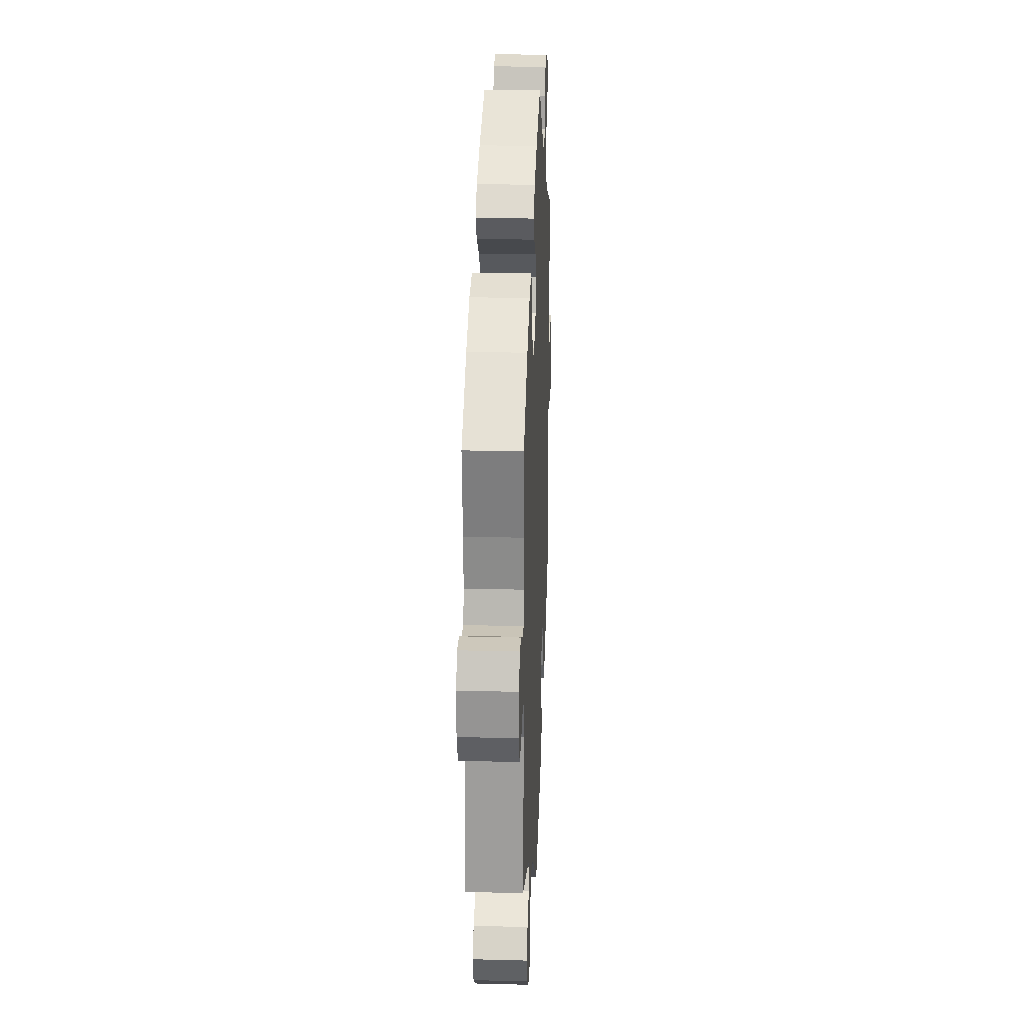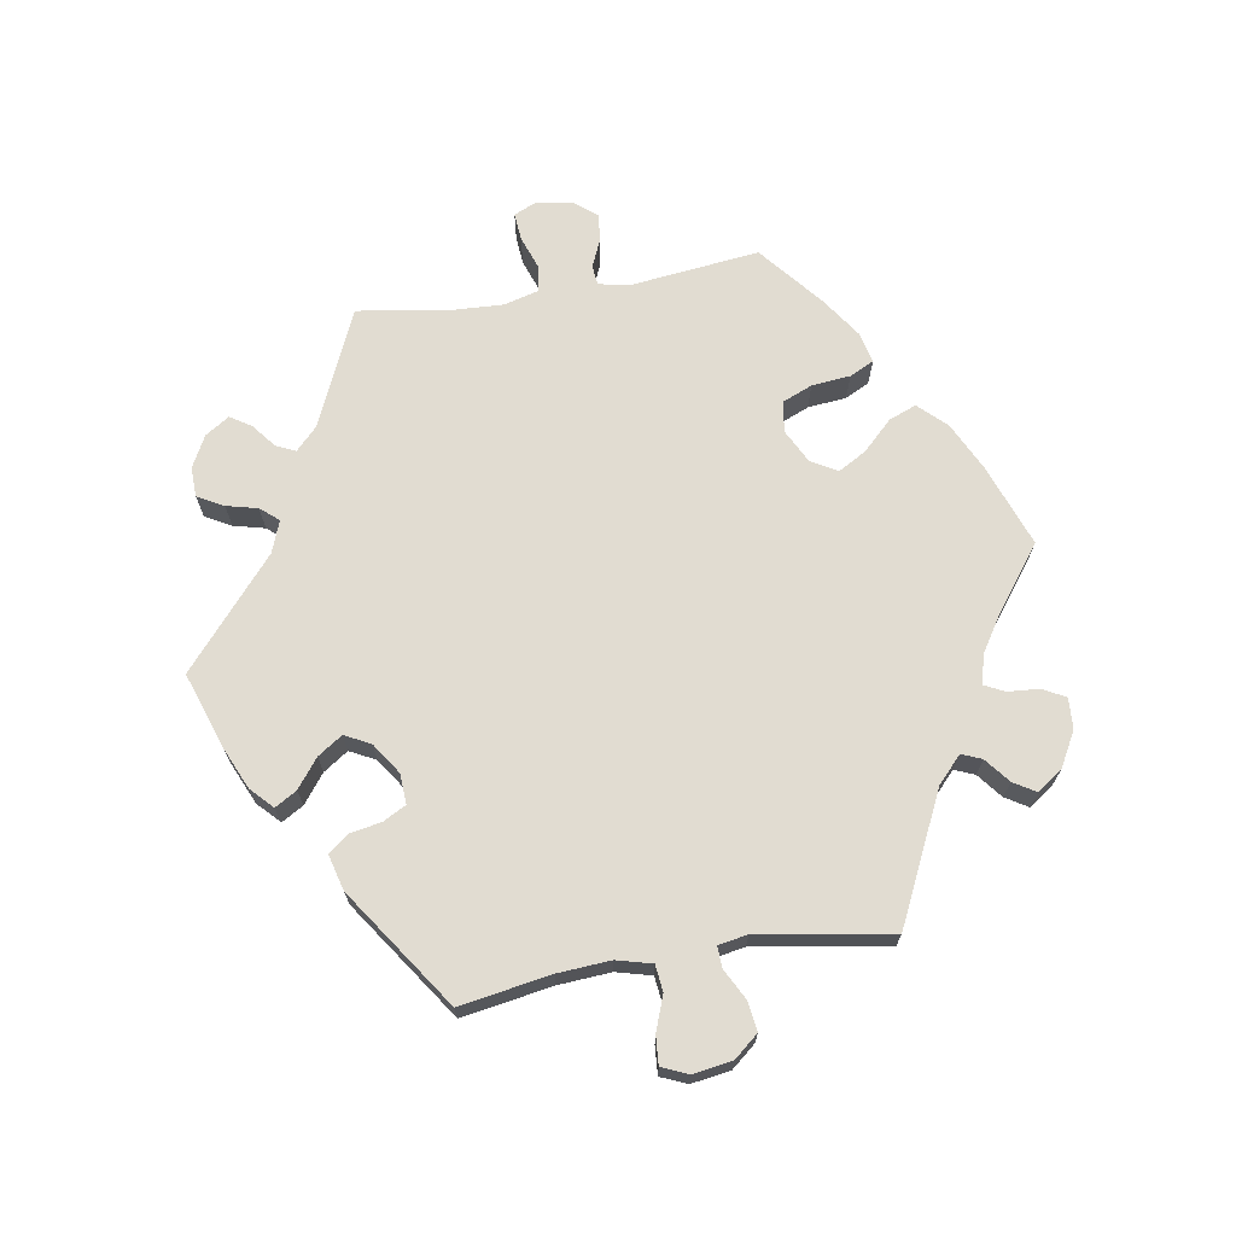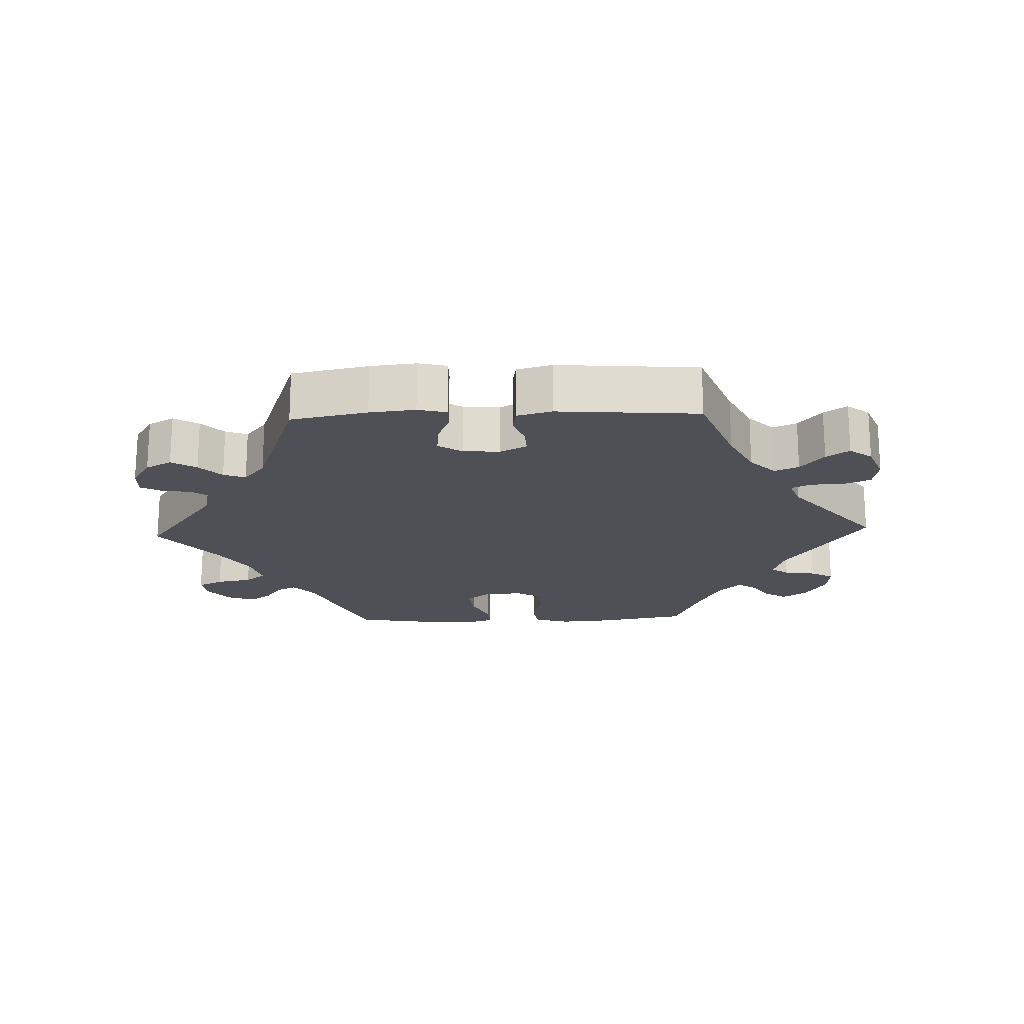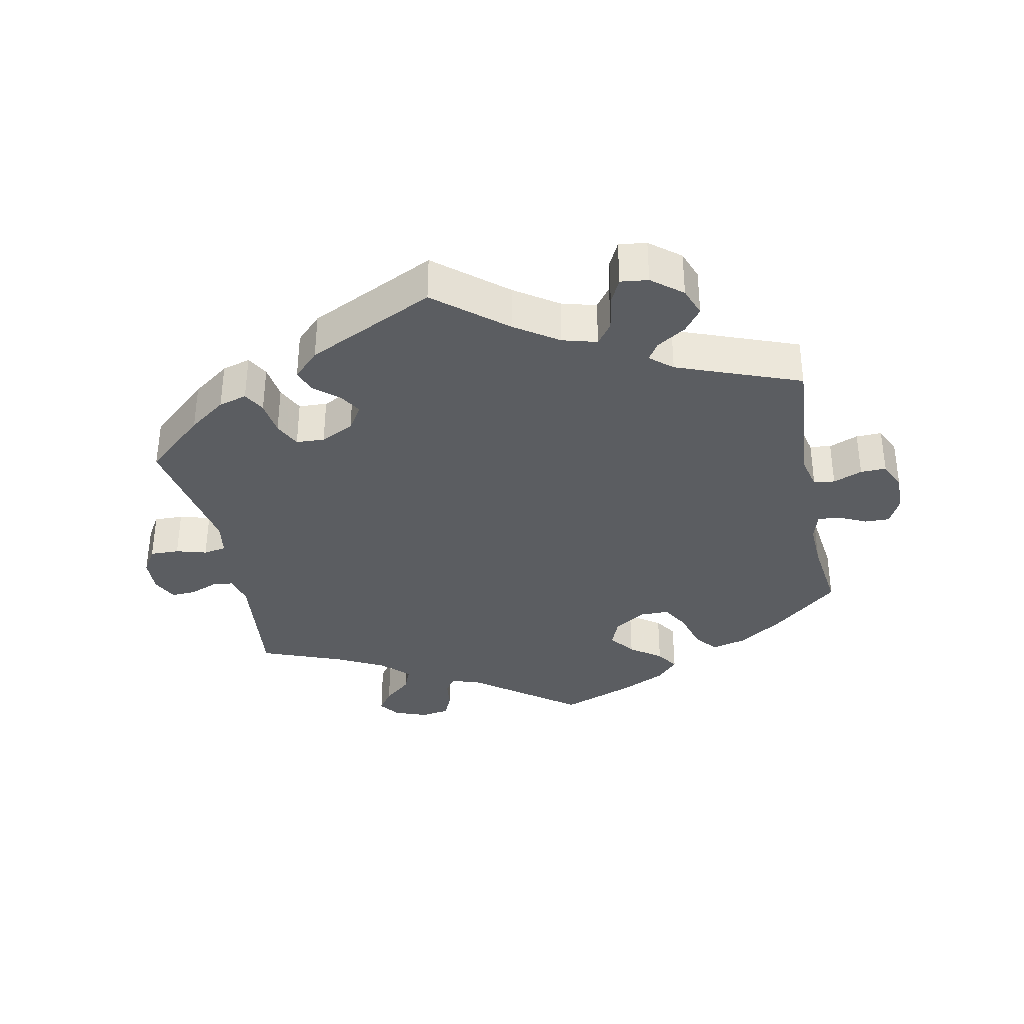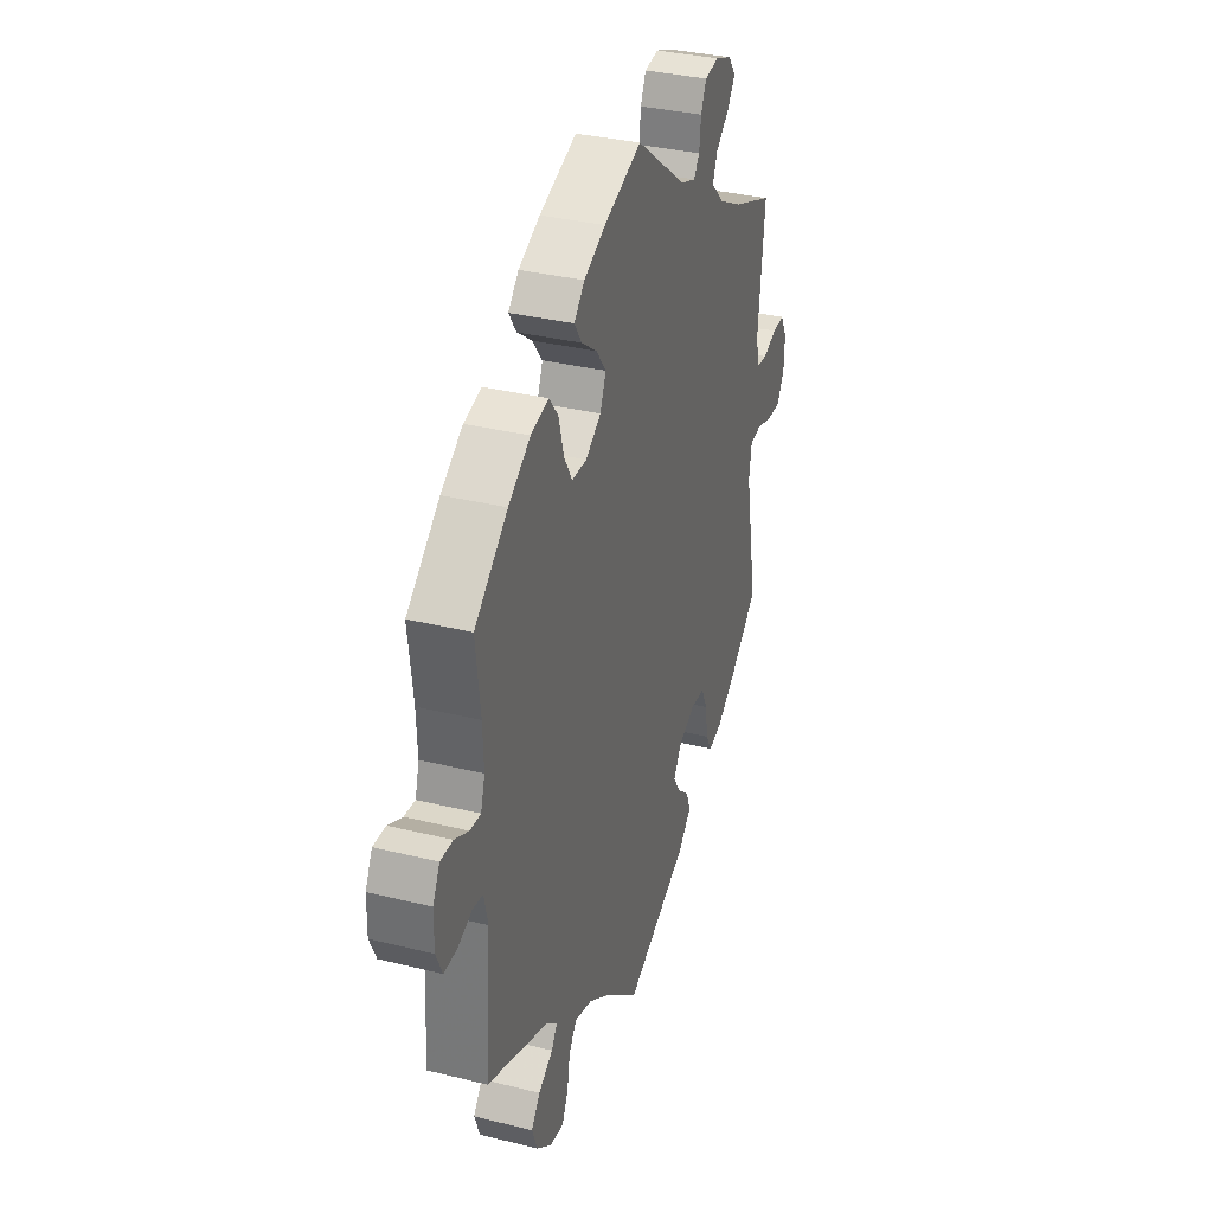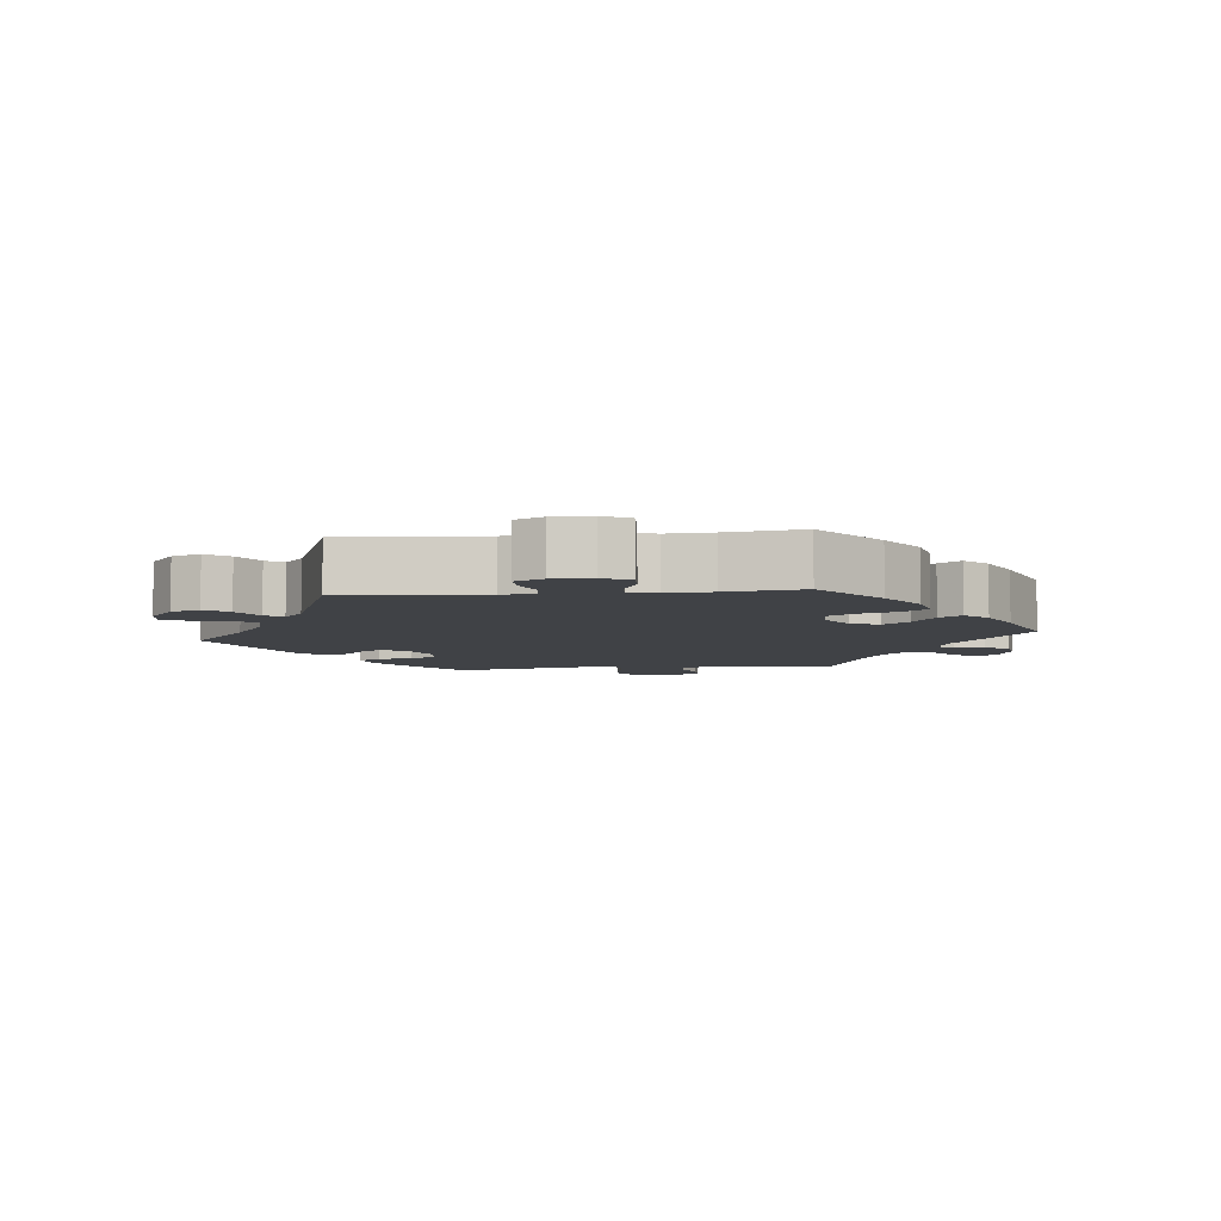
<metadata>
{"format":"obj","ext":"obj","renderer":"f3d","projection":"perspective","resolution":1024,"background":"white","views":[{"elev":23.4,"azim":-87.5,"up":"+Z"},{"elev":69.3,"azim":-159.4,"up":"+Y"},{"elev":-19.3,"azim":152.2,"up":"+Y"},{"elev":-35.5,"azim":-168.6,"up":"+Y"},{"elev":33.5,"azim":-71.3,"up":"+Z"},{"elev":-6.5,"azim":-83.9,"up":"+Y"}]}
</metadata>
<code>
v -0.103 0.07 -0.493
v -0.167 0.07 -0.45
v -0.218 0.07 -0.436
v -0.241 0.07 -0.467
v -0.25 0.07 -0.52
v -0.268 0.07 -0.557
v -0.309 0.07 -0.552
v -0.354 0.07 -0.516
v -0.37 0.07 -0.473
v -0.344 0.07 -0.439
v -0.301 0.07 -0.412
v -0.284 0.07 -0.386
v -0.317 0.07 -0.358
v -0.5 0.07 -0.289
v -0.484 0.07 -0.083
v -0.496 0.07 -0.033
v -0.527 0.07 -0.029
v -0.57 0.07 -0.046
v -0.608 0.07 -0.047
v -0.627 0.07 -0.006
v -0.626 0.07 0.052
v -0.606 0.07 0.092
v -0.569 0.07 0.091
v -0.527 0.07 0.071
v -0.495 0.07 0.069
v -0.483 0.07 0.11
v -0.486 0.07 0.177
v -0.5 0.07 0.289
v -0.402 0.07 0.371
v -0.337 0.07 0.415
v -0.284 0.07 0.428
v -0.257 0.07 0.394
v -0.241 0.07 0.337
v -0.217 0.07 0.296
v -0.173 0.07 0.296
v -0.127 0.07 0.326
v -0.11 0.07 0.368
v -0.139 0.07 0.406
v -0.185 0.07 0.439
v -0.207 0.07 0.472
v -0.176 0.07 0.505
v -0.112 0.07 0.536
v 0 0.07 0.578
v 0.152 0.07 0.465
v 0.196 0.07 0.45
v 0.213 0.07 0.474
v 0.218 0.07 0.518
v 0.234 0.07 0.554
v 0.276 0.07 0.561
v 0.325 0.07 0.543
v 0.347 0.07 0.513
v 0.324 0.07 0.48
v 0.284 0.07 0.446
v 0.27 0.07 0.411
v 0.308 0.07 0.373
v 0.378 0.07 0.337
v 0.501 0.07 0.29
v 0.481 0.07 0.106
v 0.492 0.07 0.062
v 0.523 0.07 0.059
v 0.564 0.07 0.075
v 0.6 0.07 0.077
v 0.619 0.07 0.04
v 0.617 0.07 -0.012
v 0.594 0.07 -0.049
v 0.551 0.07 -0.048
v 0.506 0.07 -0.035
v 0.472 0.07 -0.041
v 0.464 0.07 -0.09
v 0.501 0.07 -0.289
v 0.414 0.07 -0.365
v 0.359 0.07 -0.405
v 0.317 0.07 -0.417
v 0.299 0.07 -0.385
v 0.292 0.07 -0.333
v 0.273 0.07 -0.294
v 0.231 0.07 -0.292
v 0.182 0.07 -0.316
v 0.158 0.07 -0.353
v 0.178 0.07 -0.385
v 0.214 0.07 -0.416
v 0.227 0.07 -0.45
v 0.189 0.07 -0.488
v 0 0.07 -0.578
v -0.103 0 -0.493
v -0.167 0 -0.45
v -0.218 0 -0.436
v -0.241 0 -0.467
v -0.25 0 -0.52
v -0.268 0 -0.557
v -0.309 0 -0.552
v -0.354 0 -0.516
v -0.37 0 -0.473
v -0.344 0 -0.439
v -0.301 0 -0.412
v -0.284 0 -0.386
v -0.317 0 -0.358
v -0.5 0 -0.289
v -0.484 0 -0.083
v -0.496 0 -0.033
v -0.527 0 -0.029
v -0.57 0 -0.046
v -0.608 0 -0.047
v -0.627 0 -0.006
v -0.626 0 0.052
v -0.606 0 0.092
v -0.569 0 0.091
v -0.527 0 0.071
v -0.495 0 0.069
v -0.483 0 0.11
v -0.486 0 0.177
v -0.5 0 0.289
v -0.402 0 0.371
v -0.337 0 0.415
v -0.284 0 0.428
v -0.257 0 0.394
v -0.241 0 0.337
v -0.217 0 0.296
v -0.173 0 0.296
v -0.127 0 0.326
v -0.11 0 0.368
v -0.139 0 0.406
v -0.185 0 0.439
v -0.207 0 0.472
v -0.176 0 0.505
v -0.112 0 0.536
v 0 0 0.578
v 0.152 0 0.465
v 0.196 0 0.45
v 0.213 0 0.474
v 0.218 0 0.518
v 0.234 0 0.554
v 0.276 0 0.561
v 0.325 0 0.543
v 0.347 0 0.513
v 0.324 0 0.48
v 0.284 0 0.446
v 0.27 0 0.411
v 0.308 0 0.373
v 0.378 0 0.337
v 0.501 0 0.29
v 0.481 0 0.106
v 0.492 0 0.062
v 0.523 0 0.059
v 0.564 0 0.075
v 0.6 0 0.077
v 0.619 0 0.04
v 0.617 0 -0.012
v 0.594 0 -0.049
v 0.551 0 -0.048
v 0.506 0 -0.035
v 0.472 0 -0.041
v 0.464 0 -0.09
v 0.501 0 -0.289
v 0.414 0 -0.365
v 0.359 0 -0.405
v 0.317 0 -0.417
v 0.299 0 -0.385
v 0.292 0 -0.333
v 0.273 0 -0.294
v 0.231 0 -0.292
v 0.182 0 -0.316
v 0.158 0 -0.353
v 0.178 0 -0.385
v 0.214 0 -0.416
v 0.227 0 -0.45
v 0.189 0 -0.488
v 0 0 -0.578
f 83 84 1
f 80 81 82 83
f 79 80 83 1
f 78 79 1 2
f 77 78 2 3
f 72 73 74 75
f 72 75 76
f 69 70 71 72
f 68 69 72 76
f 64 65 66 67
f 64 67 68
f 63 64 68
f 60 61 62 63
f 59 60 63 68
f 58 59 68 76
f 56 57 58 76
f 50 51 52 53
f 48 49 50 53
f 46 47 48 53
f 45 46 53 54
f 44 45 54 55
f 42 43 44
f 41 42 44 55
f 38 39 40 41
f 37 38 41 55
f 30 31 32 33
f 30 33 34
f 27 28 29 30
f 26 27 30 34
f 25 26 34 35
f 21 22 23 24
f 21 24 25
f 20 21 25
f 17 18 19 20
f 16 17 20 25
f 15 16 25 35
f 13 14 15 35
f 8 9 10 11
f 8 11 12
f 7 8 12
f 4 5 6 7
f 3 4 7 12
f 77 3 12 13
f 56 76 77
f 36 37 55 56
f 36 56 77
f 13 35 36 77
f 85 168 167
f 167 166 165 164
f 85 167 164 163
f 86 85 163 162
f 87 86 162 161
f 159 158 157 156
f 160 159 156
f 156 155 154 153
f 160 156 153 152
f 151 150 149 148
f 152 151 148
f 152 148 147
f 147 146 145 144
f 152 147 144 143
f 160 152 143 142
f 160 142 141 140
f 137 136 135 134
f 137 134 133 132
f 137 132 131 130
f 138 137 130 129
f 139 138 129 128
f 128 127 126
f 139 128 126 125
f 125 124 123 122
f 139 125 122 121
f 117 116 115 114
f 118 117 114
f 114 113 112 111
f 118 114 111 110
f 119 118 110 109
f 108 107 106 105
f 109 108 105
f 109 105 104
f 104 103 102 101
f 109 104 101 100
f 119 109 100 99
f 119 99 98 97
f 95 94 93 92
f 96 95 92
f 96 92 91
f 91 90 89 88
f 96 91 88 87
f 97 96 87 161
f 161 160 140
f 140 139 121 120
f 161 140 120
f 161 120 119 97
f 1 85 86 2
f 2 86 87 3
f 3 87 88 4
f 4 88 89 5
f 5 89 90 6
f 6 90 91 7
f 7 91 92 8
f 8 92 93 9
f 9 93 94 10
f 10 94 95 11
f 11 95 96 12
f 12 96 97 13
f 13 97 98 14
f 14 98 99 15
f 15 99 100 16
f 16 100 101 17
f 17 101 102 18
f 18 102 103 19
f 19 103 104 20
f 20 104 105 21
f 21 105 106 22
f 22 106 107 23
f 23 107 108 24
f 24 108 109 25
f 25 109 110 26
f 26 110 111 27
f 27 111 112 28
f 28 112 113 29
f 29 113 114 30
f 30 114 115 31
f 31 115 116 32
f 32 116 117 33
f 33 117 118 34
f 34 118 119 35
f 35 119 120 36
f 36 120 121 37
f 37 121 122 38
f 38 122 123 39
f 39 123 124 40
f 40 124 125 41
f 41 125 126 42
f 42 126 127 43
f 43 127 128 44
f 44 128 129 45
f 45 129 130 46
f 46 130 131 47
f 47 131 132 48
f 48 132 133 49
f 49 133 134 50
f 50 134 135 51
f 51 135 136 52
f 52 136 137 53
f 53 137 138 54
f 54 138 139 55
f 55 139 140 56
f 56 140 141 57
f 57 141 142 58
f 58 142 143 59
f 59 143 144 60
f 60 144 145 61
f 61 145 146 62
f 62 146 147 63
f 63 147 148 64
f 64 148 149 65
f 65 149 150 66
f 66 150 151 67
f 67 151 152 68
f 68 152 153 69
f 69 153 154 70
f 70 154 155 71
f 71 155 156 72
f 72 156 157 73
f 73 157 158 74
f 74 158 159 75
f 75 159 160 76
f 76 160 161 77
f 77 161 162 78
f 78 162 163 79
f 79 163 164 80
f 80 164 165 81
f 81 165 166 82
f 82 166 167 83
f 83 167 168 84
f 84 168 85 1

</code>
